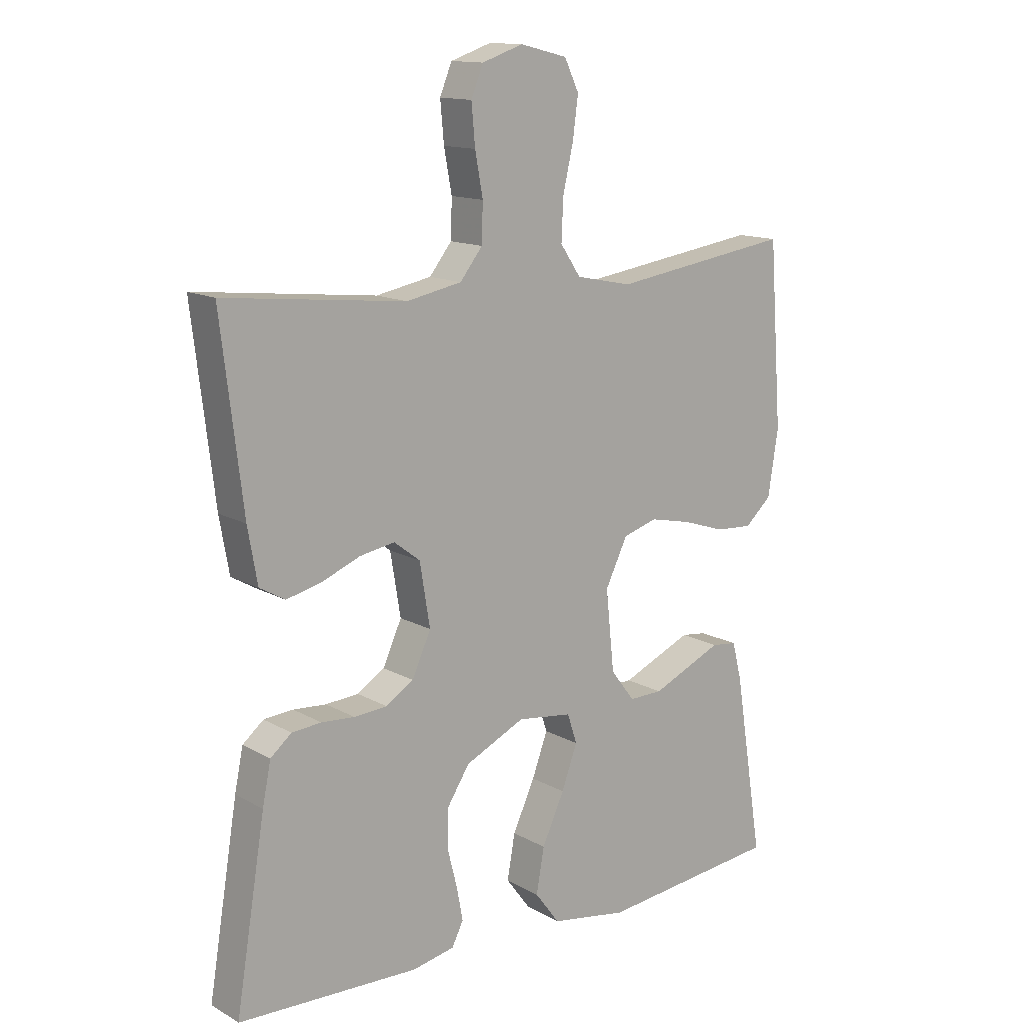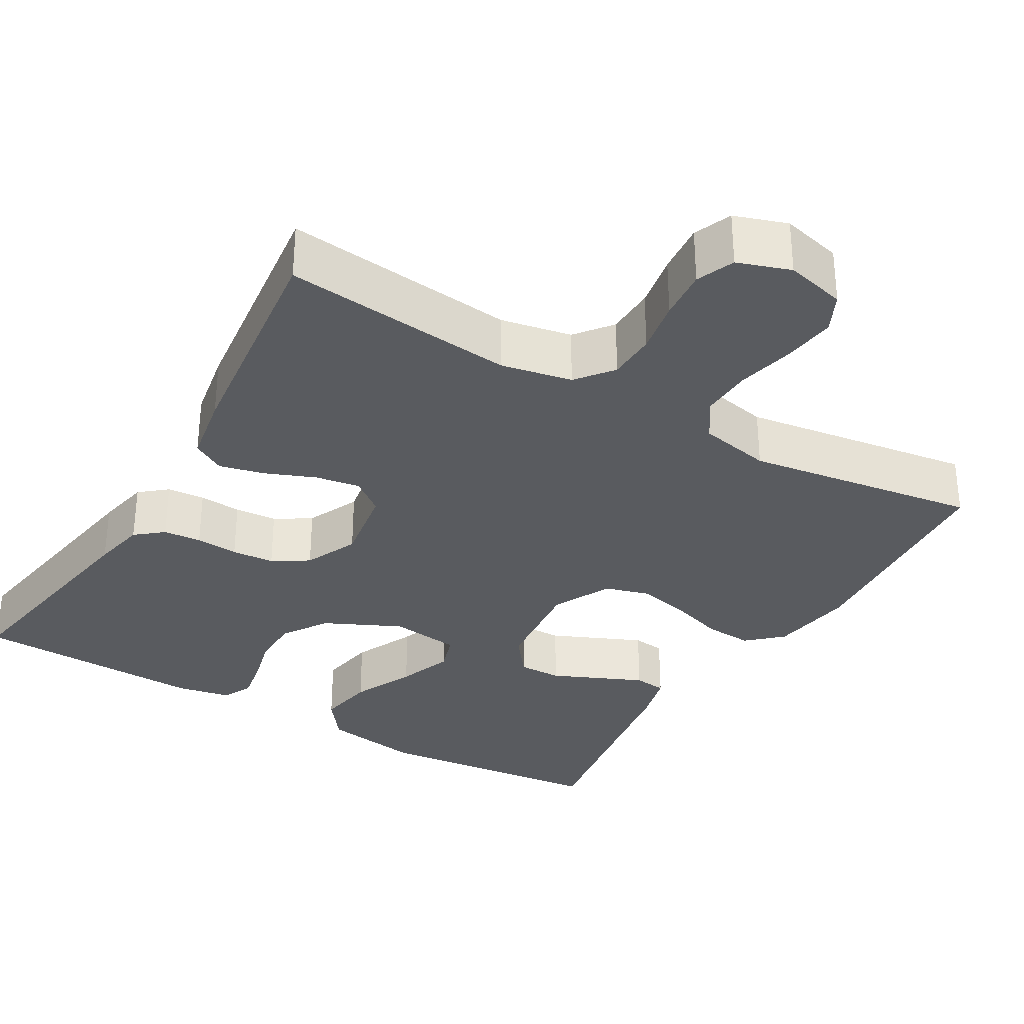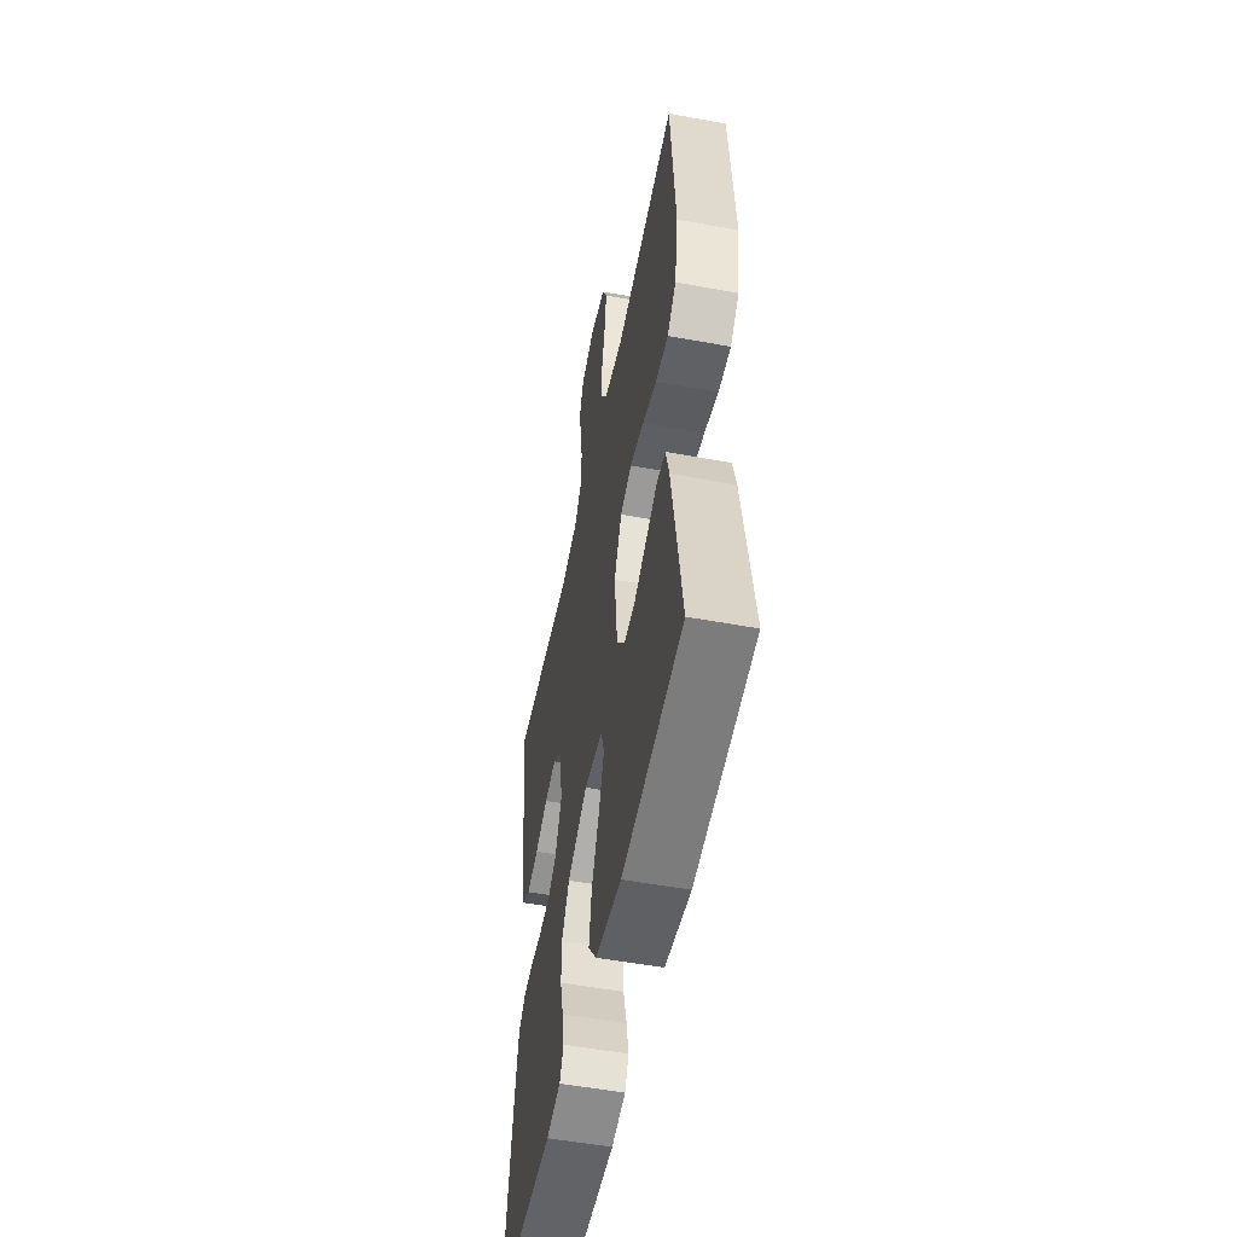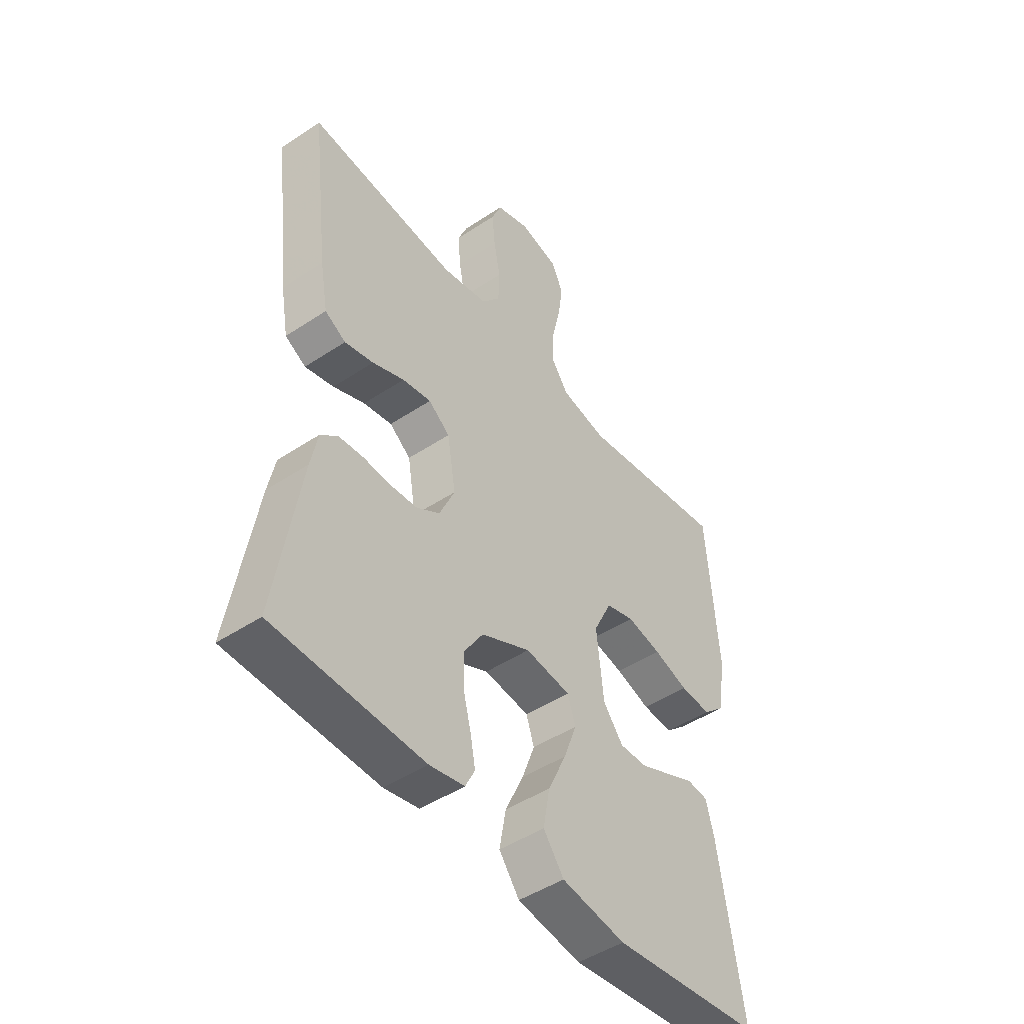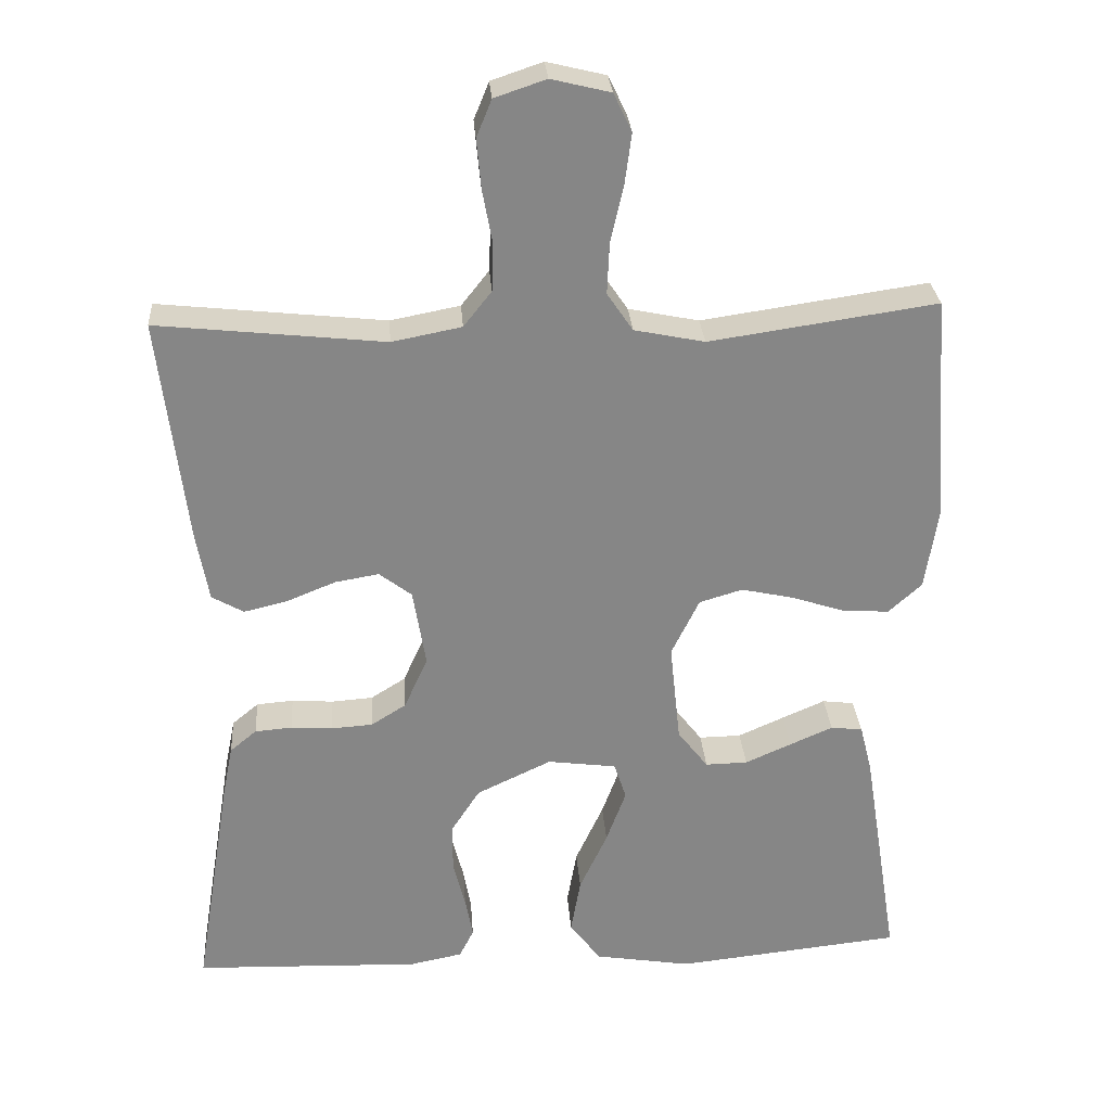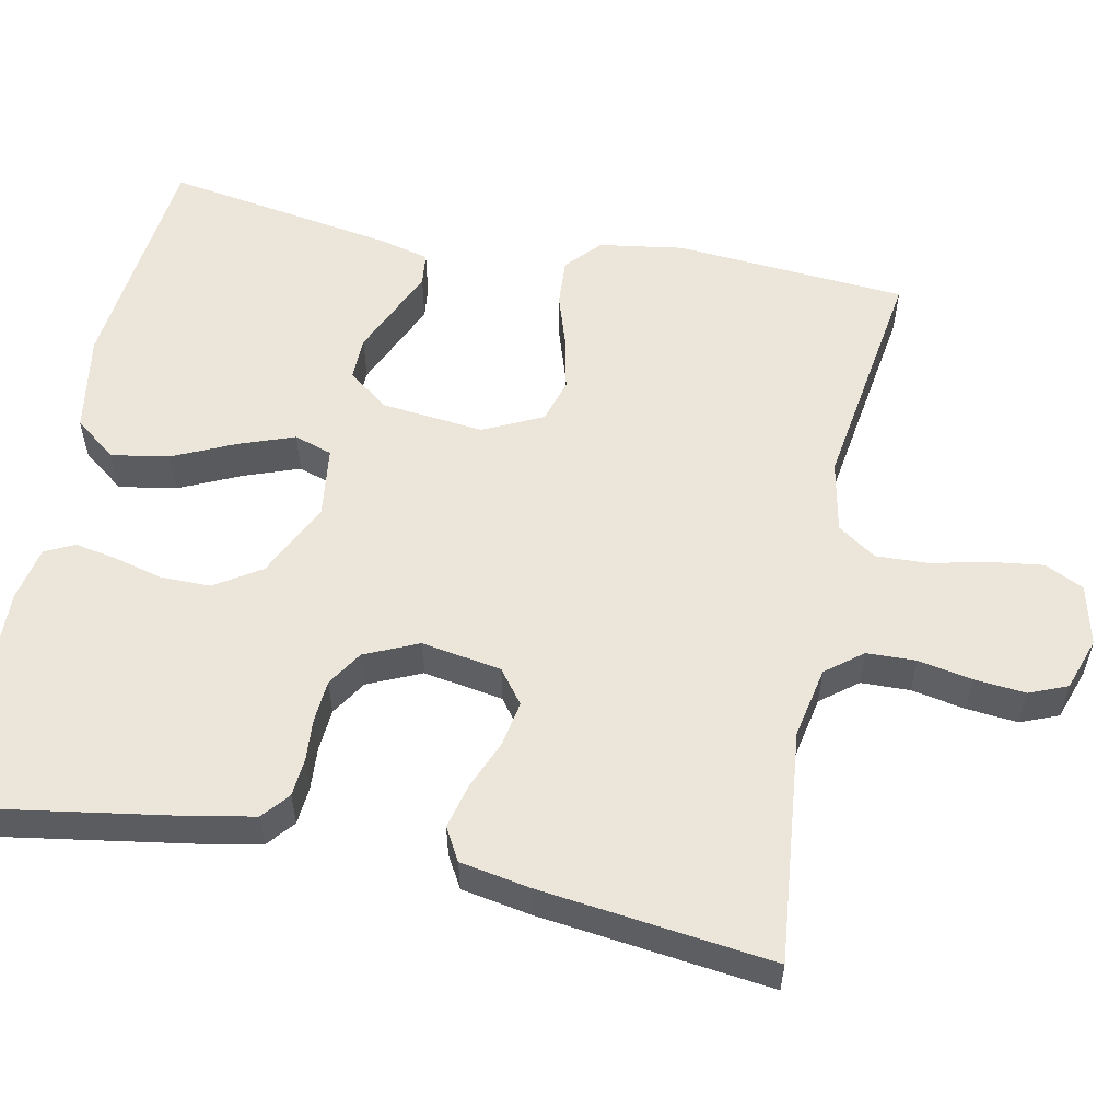
<metadata>
{"format":"obj","ext":"obj","renderer":"f3d","projection":"perspective","resolution":1024,"background":"white","views":[{"elev":13.7,"azim":-39.0,"up":"+Z"},{"elev":-32.4,"azim":-30.4,"up":"+Y"},{"elev":-52.7,"azim":78.8,"up":"+Z"},{"elev":-47.2,"azim":-53.1,"up":"+Z"},{"elev":28.3,"azim":-4.1,"up":"+Z"},{"elev":56.1,"azim":-78.4,"up":"+Y"}]}
</metadata>
<code>
v 0.5 0.07 -0.5
v 0.2 0.07 -0.532
v 0.072 0.07 -0.511
v 0.031 0.07 -0.456
v 0.044 0.07 -0.382
v 0.081 0.07 -0.302
v 0.107 0.07 -0.231
v 0.091 0.07 -0.182
v 0 0.07 -0.17
v -0.099 0.07 -0.217
v -0.137 0.07 -0.276
v -0.137 0.07 -0.341
v -0.121 0.07 -0.404
v -0.111 0.07 -0.458
v -0.13 0.07 -0.496
v -0.2 0.07 -0.51
v -0.5 0.07 -0.5
v -0.451 0.07 -0.2
v -0.437 0.07 -0.131
v -0.402 0.07 -0.102
v -0.353 0.07 -0.098
v -0.298 0.07 -0.102
v -0.243 0.07 -0.098
v -0.197 0.07 -0.069
v -0.166 0.07 0
v -0.183 0.07 0.103
v -0.226 0.07 0.136
v -0.284 0.07 0.126
v -0.348 0.07 0.1
v -0.406 0.07 0.086
v -0.448 0.07 0.11
v -0.464 0.07 0.2
v -0.5 0.07 0.5
v -0.2 0.07 0.468
v -0.108 0.07 0.486
v -0.071 0.07 0.533
v -0.069 0.07 0.596
v -0.082 0.07 0.666
v -0.088 0.07 0.732
v -0.068 0.07 0.781
v 0 0.07 0.804
v 0.078 0.07 0.785
v 0.102 0.07 0.735
v 0.093 0.07 0.667
v 0.076 0.07 0.593
v 0.073 0.07 0.525
v 0.107 0.07 0.475
v 0.2 0.07 0.456
v 0.5 0.07 0.5
v 0.522 0.07 0.2
v 0.505 0.07 0.091
v 0.461 0.07 0.051
v 0.399 0.07 0.055
v 0.329 0.07 0.078
v 0.26 0.07 0.093
v 0.203 0.07 0.076
v 0.166 0.07 0
v 0.18 0.07 -0.133
v 0.22 0.07 -0.185
v 0.276 0.07 -0.184
v 0.337 0.07 -0.157
v 0.394 0.07 -0.132
v 0.436 0.07 -0.137
v 0.452 0.07 -0.2
v 0.5 0 -0.5
v 0.2 0 -0.532
v 0.072 0 -0.511
v 0.031 0 -0.456
v 0.044 0 -0.382
v 0.081 0 -0.302
v 0.107 0 -0.231
v 0.091 0 -0.182
v 0 0 -0.17
v -0.099 0 -0.217
v -0.137 0 -0.276
v -0.137 0 -0.341
v -0.121 0 -0.404
v -0.111 0 -0.458
v -0.13 0 -0.496
v -0.2 0 -0.51
v -0.5 0 -0.5
v -0.451 0 -0.2
v -0.437 0 -0.131
v -0.402 0 -0.102
v -0.353 0 -0.098
v -0.298 0 -0.102
v -0.243 0 -0.098
v -0.197 0 -0.069
v -0.166 0 0
v -0.183 0 0.103
v -0.226 0 0.136
v -0.284 0 0.126
v -0.348 0 0.1
v -0.406 0 0.086
v -0.448 0 0.11
v -0.464 0 0.2
v -0.5 0 0.5
v -0.2 0 0.468
v -0.108 0 0.486
v -0.071 0 0.533
v -0.069 0 0.596
v -0.082 0 0.666
v -0.088 0 0.732
v -0.068 0 0.781
v 0 0 0.804
v 0.078 0 0.785
v 0.102 0 0.735
v 0.093 0 0.667
v 0.076 0 0.593
v 0.073 0 0.525
v 0.107 0 0.475
v 0.2 0 0.456
v 0.5 0 0.5
v 0.522 0 0.2
v 0.505 0 0.091
v 0.461 0 0.051
v 0.399 0 0.055
v 0.329 0 0.078
v 0.26 0 0.093
v 0.203 0 0.076
v 0.166 0 0
v 0.18 0 -0.133
v 0.22 0 -0.185
v 0.276 0 -0.184
v 0.337 0 -0.157
v 0.394 0 -0.132
v 0.436 0 -0.137
v 0.452 0 -0.2
f 60 61 62 63
f 60 63 64 1
f 51 52 53 54
f 51 54 55
f 48 49 50 51
f 47 48 51 55
f 46 47 55 56
f 42 43 44 45
f 42 45 46
f 41 42 46
f 40 41 46
f 37 38 39 40
f 37 40 46 56
f 31 32 33 34
f 31 34 35
f 28 29 30 31
f 27 28 31 35
f 26 27 35 36
f 19 20 21 22
f 19 22 23
f 18 19 23
f 17 18 23
f 16 17 23 24
f 12 13 14 15
f 12 15 16 24
f 3 4 5 6
f 3 6 7
f 2 3 7
f 59 60 1 2
f 58 59 2 7
f 57 58 7 8
f 36 37 56 57
f 25 26 36 57
f 25 57 8 9
f 11 12 24 25
f 10 11 25
f 9 10 25
f 127 126 125 124
f 65 128 127 124
f 118 117 116 115
f 119 118 115
f 115 114 113 112
f 119 115 112 111
f 120 119 111 110
f 109 108 107 106
f 110 109 106
f 110 106 105
f 110 105 104
f 104 103 102 101
f 120 110 104 101
f 98 97 96 95
f 99 98 95
f 95 94 93 92
f 99 95 92 91
f 100 99 91 90
f 86 85 84 83
f 87 86 83
f 87 83 82
f 87 82 81
f 88 87 81 80
f 79 78 77 76
f 88 80 79 76
f 70 69 68 67
f 71 70 67
f 71 67 66
f 66 65 124 123
f 71 66 123 122
f 72 71 122 121
f 121 120 101 100
f 121 100 90 89
f 73 72 121 89
f 89 88 76 75
f 89 75 74
f 89 74 73
f 1 65 66 2
f 2 66 67 3
f 3 67 68 4
f 4 68 69 5
f 5 69 70 6
f 6 70 71 7
f 7 71 72 8
f 8 72 73 9
f 9 73 74 10
f 10 74 75 11
f 11 75 76 12
f 12 76 77 13
f 13 77 78 14
f 14 78 79 15
f 15 79 80 16
f 16 80 81 17
f 17 81 82 18
f 18 82 83 19
f 19 83 84 20
f 20 84 85 21
f 21 85 86 22
f 22 86 87 23
f 23 87 88 24
f 24 88 89 25
f 25 89 90 26
f 26 90 91 27
f 27 91 92 28
f 28 92 93 29
f 29 93 94 30
f 30 94 95 31
f 31 95 96 32
f 32 96 97 33
f 33 97 98 34
f 34 98 99 35
f 35 99 100 36
f 36 100 101 37
f 37 101 102 38
f 38 102 103 39
f 39 103 104 40
f 40 104 105 41
f 41 105 106 42
f 42 106 107 43
f 43 107 108 44
f 44 108 109 45
f 45 109 110 46
f 46 110 111 47
f 47 111 112 48
f 48 112 113 49
f 49 113 114 50
f 50 114 115 51
f 51 115 116 52
f 52 116 117 53
f 53 117 118 54
f 54 118 119 55
f 55 119 120 56
f 56 120 121 57
f 57 121 122 58
f 58 122 123 59
f 59 123 124 60
f 60 124 125 61
f 61 125 126 62
f 62 126 127 63
f 63 127 128 64
f 64 128 65 1

</code>
